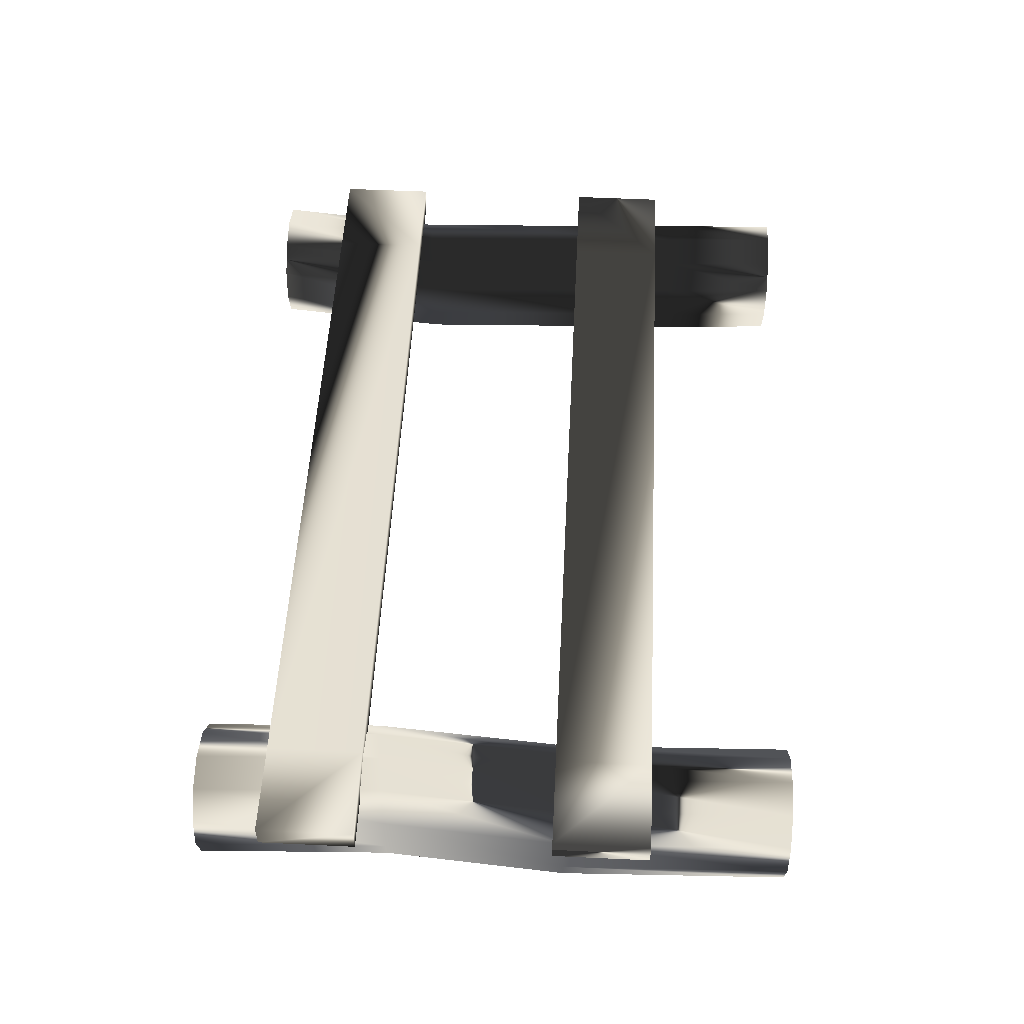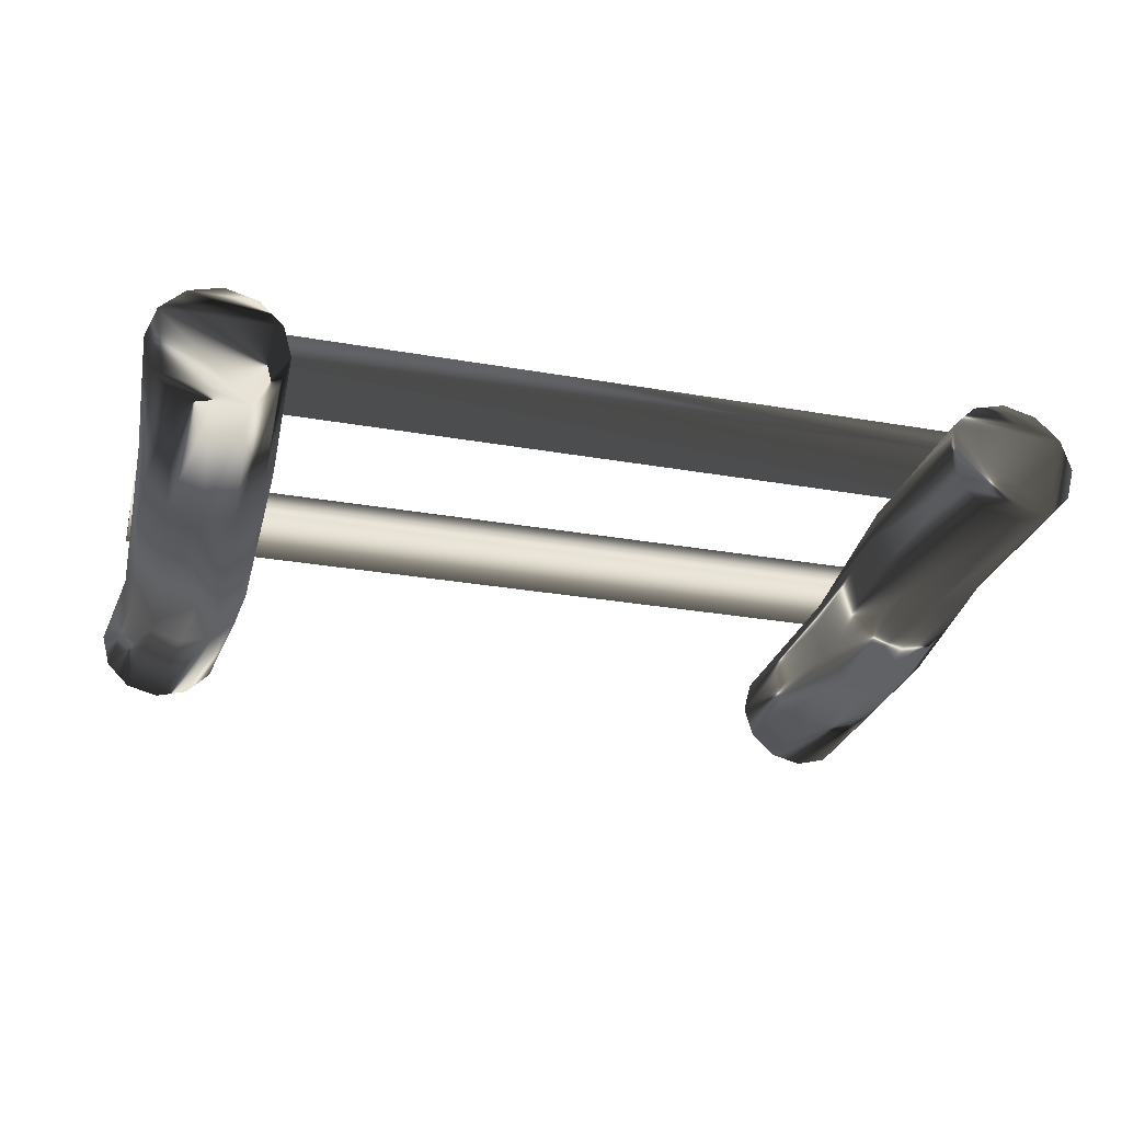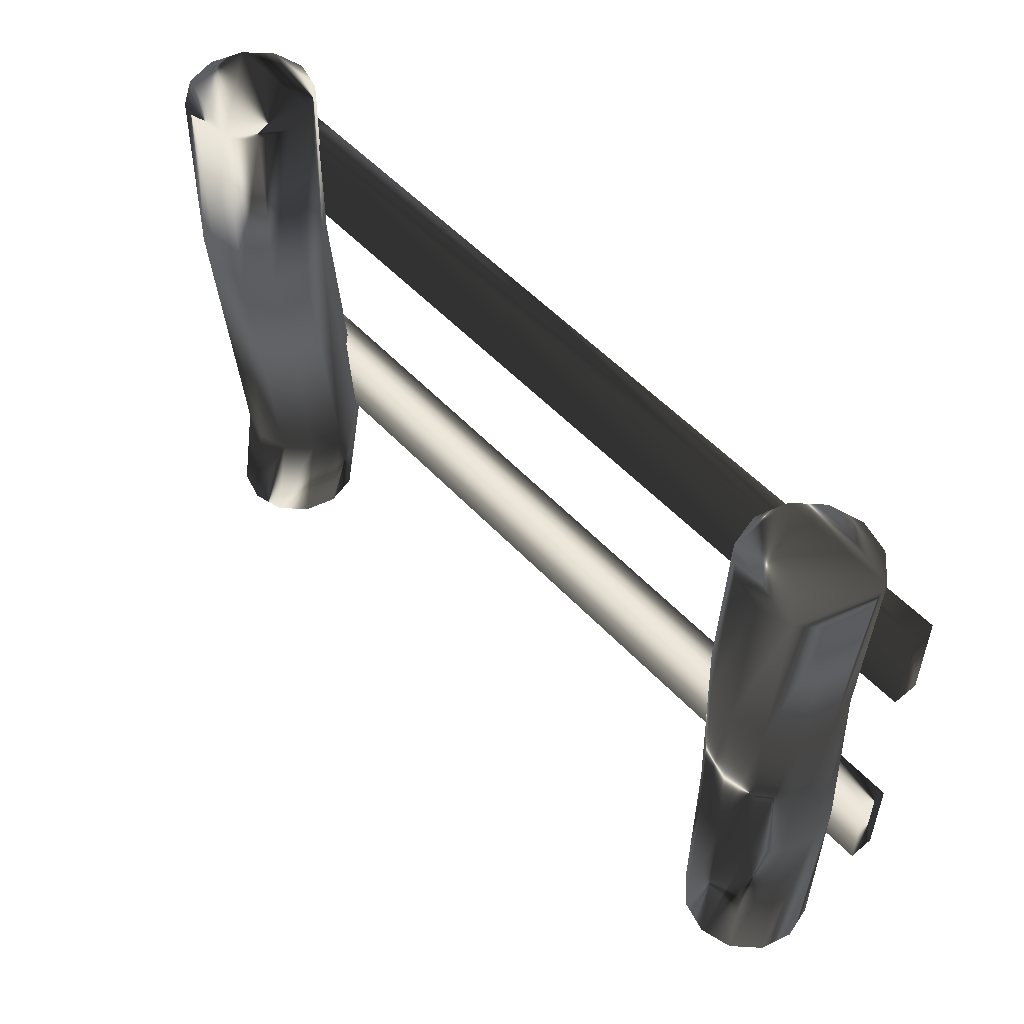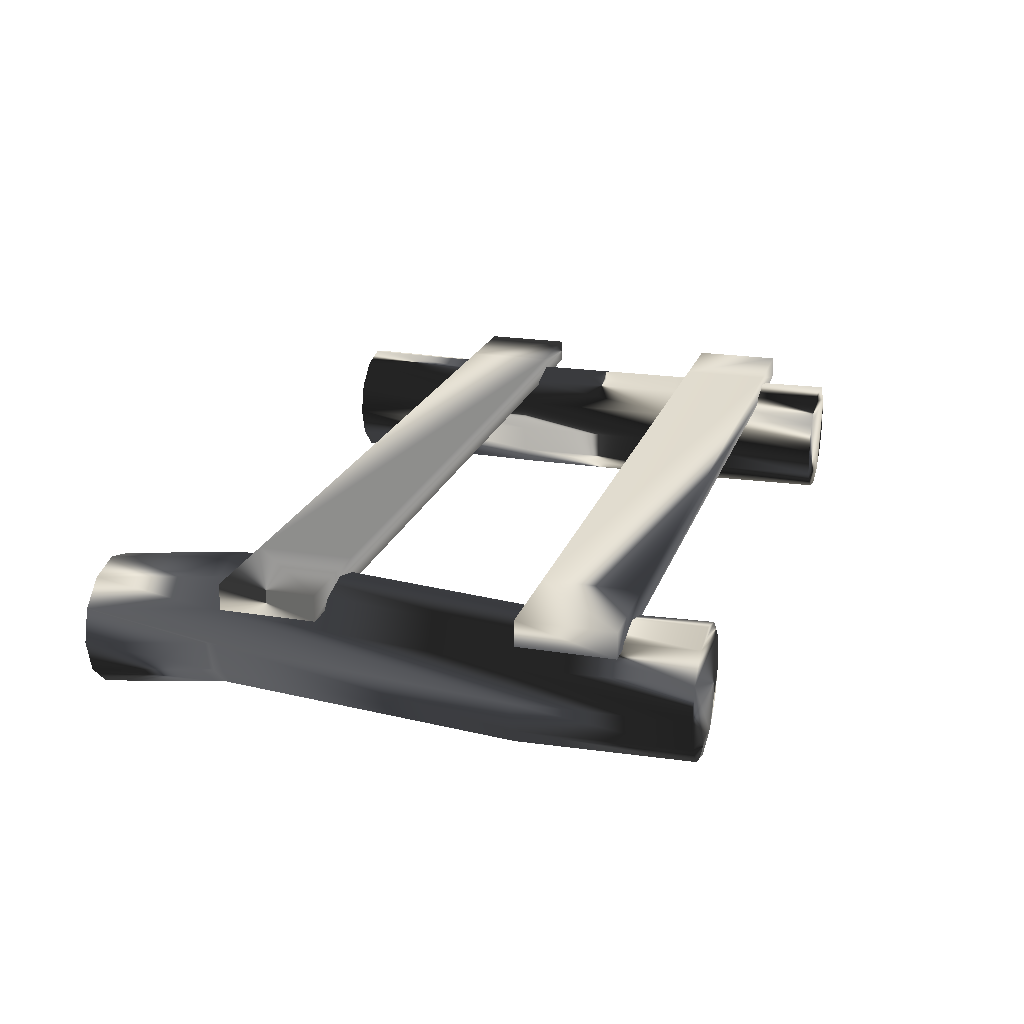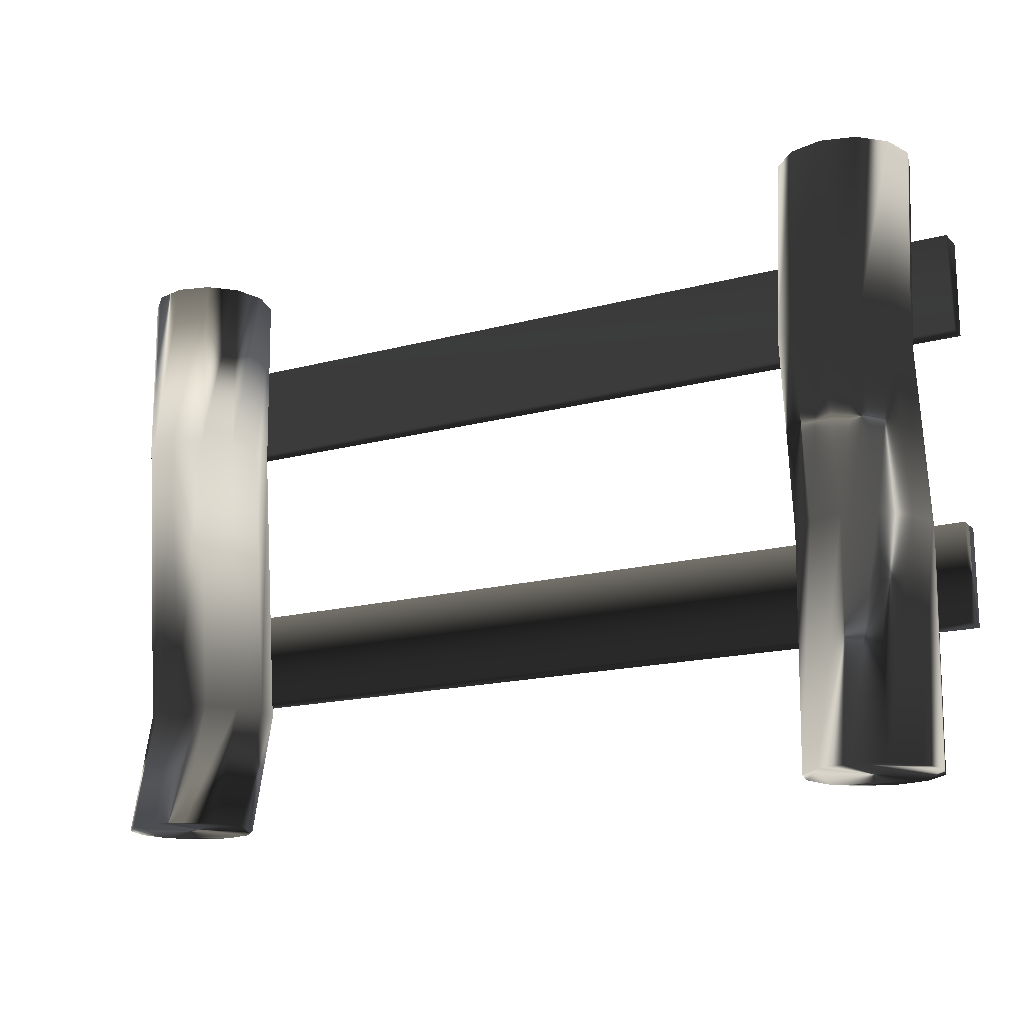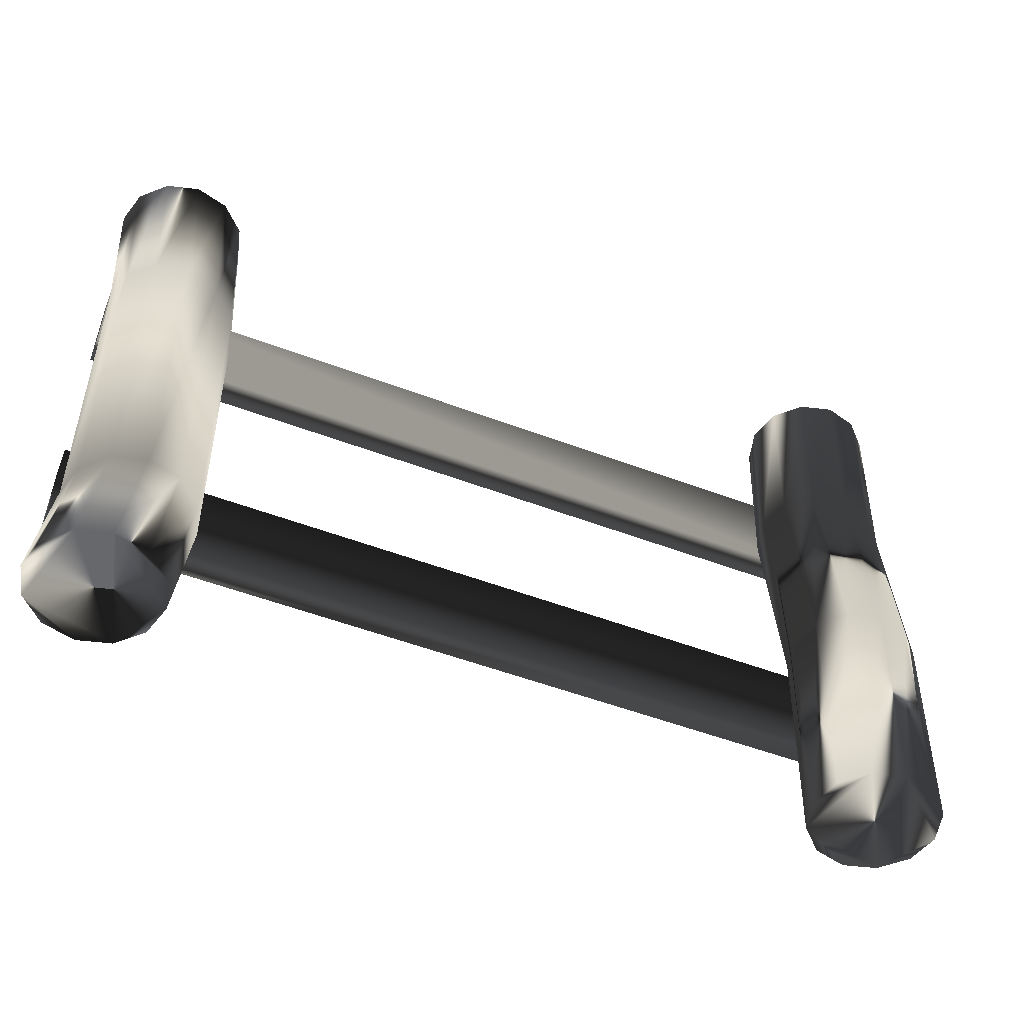
<metadata>
{"format":"obj","ext":"obj","renderer":"f3d","projection":"perspective","resolution":1024,"background":"white","views":[{"elev":53.2,"azim":-87.1,"up":"+Z"},{"elev":-29.2,"azim":165.5,"up":"+Z"},{"elev":53.2,"azim":-131.6,"up":"+Y"},{"elev":21.1,"azim":106.3,"up":"+Z"},{"elev":-16.6,"azim":-151.2,"up":"+Y"},{"elev":-52.5,"azim":157.8,"up":"+Y"}]}
</metadata>
<code>
g fence14
v -83.33 7.698 11.47
v 86.4 7.698 11.47
v -83.33 25.81 11.47
v 86.4 25.81 11.47
v -83.33 25.81 6.49
v 86.4 25.81 6.49
v -83.33 7.698 6.49
v 86.4 7.698 6.49
v -66.13 7.698 11.47
v -66.13 25.81 11.47
v 68.22 7.698 11.47
v 68.22 25.81 11.47
v 76.13 -18.93 -2.581
v 76.13 94.04 -2.581
v 88.36 -18.93 -2.581
v 88.36 94.04 -2.581
v 86.72 -18.93 -8.697
v 86.72 94.04 -8.697
v 82.24 -18.93 -13.17
v 82.24 94.04 -13.17
v 76.13 -18.93 -14.81
v 76.13 94.04 -14.81
v 70.01 -18.93 -13.17
v 70.01 94.04 -13.17
v 65.53 -18.93 -8.697
v 65.53 94.04 -8.697
v 63.89 -18.93 -2.581
v 63.89 94.04 -2.581
v 65.53 -18.93 3.536
v 65.53 94.04 3.536
v 70.01 -18.93 8.013
v 70.01 94.04 8.013
v 76.13 -18.93 9.652
v 76.13 94.04 9.652
v 82.24 -18.93 8.013
v 82.24 94.04 8.013
v 86.72 -18.93 3.536
v 86.72 94.04 3.536
v 85.5 4.366 -0.8864
v 83.86 4.366 -7.003
v 79.38 4.366 -11.48
v 73.27 4.366 -13.12
v 67.15 4.366 -11.48
v 62.67 4.366 -7.003
v 61.03 4.366 -0.8864
v 62.67 4.366 5.23
v 67.15 4.366 9.707
v 73.27 4.366 11.35
v 79.38 4.366 9.707
v 83.86 4.366 5.23
v 86.68 61.63 -4.342
v 85.05 61.42 -10.46
v 80.57 60.83 -14.94
v 74.45 60.03 -16.57
v 68.34 59.23 -14.94
v 63.86 58.64 -10.46
v 62.22 58.43 -4.342
v 63.86 58.64 1.774
v 68.34 59.23 6.251
v 74.45 60.03 7.89
v 80.57 60.83 6.251
v 85.05 61.42 1.774
v -67.55 -18.93 -2.581
v -67.55 94.04 -2.581
v -55.32 -18.93 -2.581
v -55.32 94.04 -2.581
v -56.96 -18.93 -8.697
v -56.96 94.04 -8.697
v -61.43 -18.93 -13.17
v -61.43 94.04 -13.17
v -67.55 -18.93 -14.81
v -67.55 94.04 -14.81
v -73.67 -18.93 -13.17
v -73.67 94.04 -13.17
v -78.14 -18.93 -8.697
v -78.14 94.04 -8.697
v -79.78 -18.93 -2.581
v -79.78 94.04 -2.581
v -78.14 -18.93 3.536
v -78.14 94.04 3.536
v -73.67 -18.93 8.013
v -73.67 94.04 8.013
v -67.55 -18.93 9.652
v -67.55 94.04 9.652
v -61.43 -18.93 8.013
v -61.43 94.04 8.013
v -56.96 -18.93 3.536
v -56.96 94.04 3.536
v -56.13 23.61 -3.436
v -57.77 23.61 -9.553
v -62.25 23.61 -14.03
v -68.37 23.61 -15.67
v -74.48 23.61 -14.03
v -78.96 23.61 -9.553
v -80.6 23.61 -3.436
v -78.96 23.61 2.68
v -74.48 23.61 7.158
v -68.37 23.61 8.796
v -62.25 23.61 7.158
v -57.77 23.61 2.68
v -53.95 60.96 -2.581
v -55.59 60.74 -8.697
v -60.07 60.16 -13.17
v -66.19 59.35 -14.81
v -72.3 58.55 -13.17
v -76.78 57.97 -8.697
v -78.42 57.75 -2.581
v -76.78 57.97 3.536
v -72.3 58.55 8.013
v -66.19 59.35 9.652
v -60.07 60.16 8.013
v -55.59 60.74 3.536
v -83.33 62.45 11.47
v 86.4 62.45 11.47
v -83.33 80.56 11.47
v 86.4 80.56 11.47
v -83.33 80.56 6.49
v 86.4 80.56 6.49
v -83.33 62.45 6.49
v 86.4 62.45 6.49
v -66.13 62.45 11.47
v -66.13 80.56 11.47
v 68.22 62.45 11.47
v 68.22 80.56 11.47
f 9 1 7
f 10 5 3
f 11 2 4
f 2 8 6
f 6 8 7
f 1 3 5
f 11 9 7
f 12 6 5
f 3 1 9
f 8 2 11
f 12 4 6
f 10 9 11
f 52 51 39
f 40 39 15
f 17 19 41
f 54 53 41
f 20 18 52
f 21 23 43
f 56 55 43
f 42 41 19
f 25 27 45
f 58 57 45
f 55 54 42
f 29 31 47
f 60 59 47
f 44 43 23
f 33 35 49
f 62 61 49
f 57 56 44
f 37 15 39
f 40 41 53
f 46 45 27
f 24 22 54
f 28 26 56
f 59 58 46
f 32 30 58
f 36 34 60
f 48 47 31
f 16 38 62
f 18 16 51
f 61 60 48
f 22 20 53
f 26 24 55
f 50 49 35
f 30 28 57
f 34 32 59
f 51 62 50
f 38 36 61
f 15 37 19
f 19 37 31
f 33 31 37
f 25 23 21
f 27 25 21
f 31 29 27
f 30 32 36
f 32 34 36
f 28 30 24
f 24 30 38
f 20 22 24
f 38 16 18
f 102 101 89
f 90 89 65
f 67 69 91
f 104 103 91
f 70 68 102
f 71 73 93
f 106 105 93
f 92 91 69
f 75 77 95
f 108 107 95
f 105 104 92
f 79 81 97
f 110 109 97
f 94 93 73
f 83 85 99
f 112 111 99
f 107 106 94
f 87 65 89
f 90 91 103
f 96 95 77
f 74 72 104
f 78 76 106
f 109 108 96
f 82 80 108
f 86 84 110
f 98 97 81
f 66 88 112
f 68 66 101
f 111 110 98
f 72 70 103
f 76 74 105
f 100 99 85
f 80 78 107
f 84 82 109
f 101 112 100
f 88 86 111
f 65 87 69
f 69 87 81
f 83 81 87
f 75 73 71
f 77 75 71
f 81 79 77
f 80 82 86
f 82 84 86
f 78 80 74
f 74 80 88
f 70 72 74
f 88 66 68
f 121 113 119
f 122 117 115
f 123 114 116
f 114 120 118
f 118 120 119
f 113 115 117
f 123 121 119
f 124 118 117
f 115 113 121
f 120 114 123
f 124 116 118
f 122 121 123
f 12 11 4
f 4 2 6
f 5 6 7
f 7 1 5
f 8 11 7
f 10 12 5
f 10 3 9
f 12 10 11
f 40 52 39
f 17 40 15
f 40 17 41
f 42 54 41
f 53 20 52
f 42 21 43
f 44 56 43
f 21 42 19
f 44 25 45
f 46 58 45
f 43 55 42
f 46 29 47
f 48 60 47
f 25 44 23
f 48 33 49
f 50 62 49
f 45 57 44
f 50 37 39
f 52 40 53
f 29 46 27
f 55 24 54
f 57 28 56
f 47 59 46
f 59 32 58
f 61 36 60
f 33 48 31
f 51 16 62
f 52 18 51
f 49 61 48
f 54 22 53
f 56 26 55
f 37 50 35
f 58 30 57
f 60 34 59
f 39 51 50
f 62 38 61
f 17 15 19
f 21 19 31
f 35 33 37
f 31 27 21
f 38 30 36
f 26 28 24
f 18 24 38
f 18 20 24
f 90 102 89
f 67 90 65
f 90 67 91
f 92 104 91
f 103 70 102
f 92 71 93
f 94 106 93
f 71 92 69
f 94 75 95
f 96 108 95
f 93 105 92
f 96 79 97
f 98 110 97
f 75 94 73
f 98 83 99
f 100 112 99
f 95 107 94
f 100 87 89
f 102 90 103
f 79 96 77
f 105 74 104
f 107 78 106
f 97 109 96
f 109 82 108
f 111 86 110
f 83 98 81
f 101 66 112
f 102 68 101
f 99 111 98
f 104 72 103
f 106 76 105
f 87 100 85
f 108 80 107
f 110 84 109
f 89 101 100
f 112 88 111
f 67 65 69
f 71 69 81
f 85 83 87
f 81 77 71
f 88 80 86
f 76 78 74
f 68 74 88
f 68 70 74
f 124 123 116
f 116 114 118
f 117 118 119
f 119 113 117
f 120 123 119
f 122 124 117
f 122 115 121
f 124 122 123

</code>
